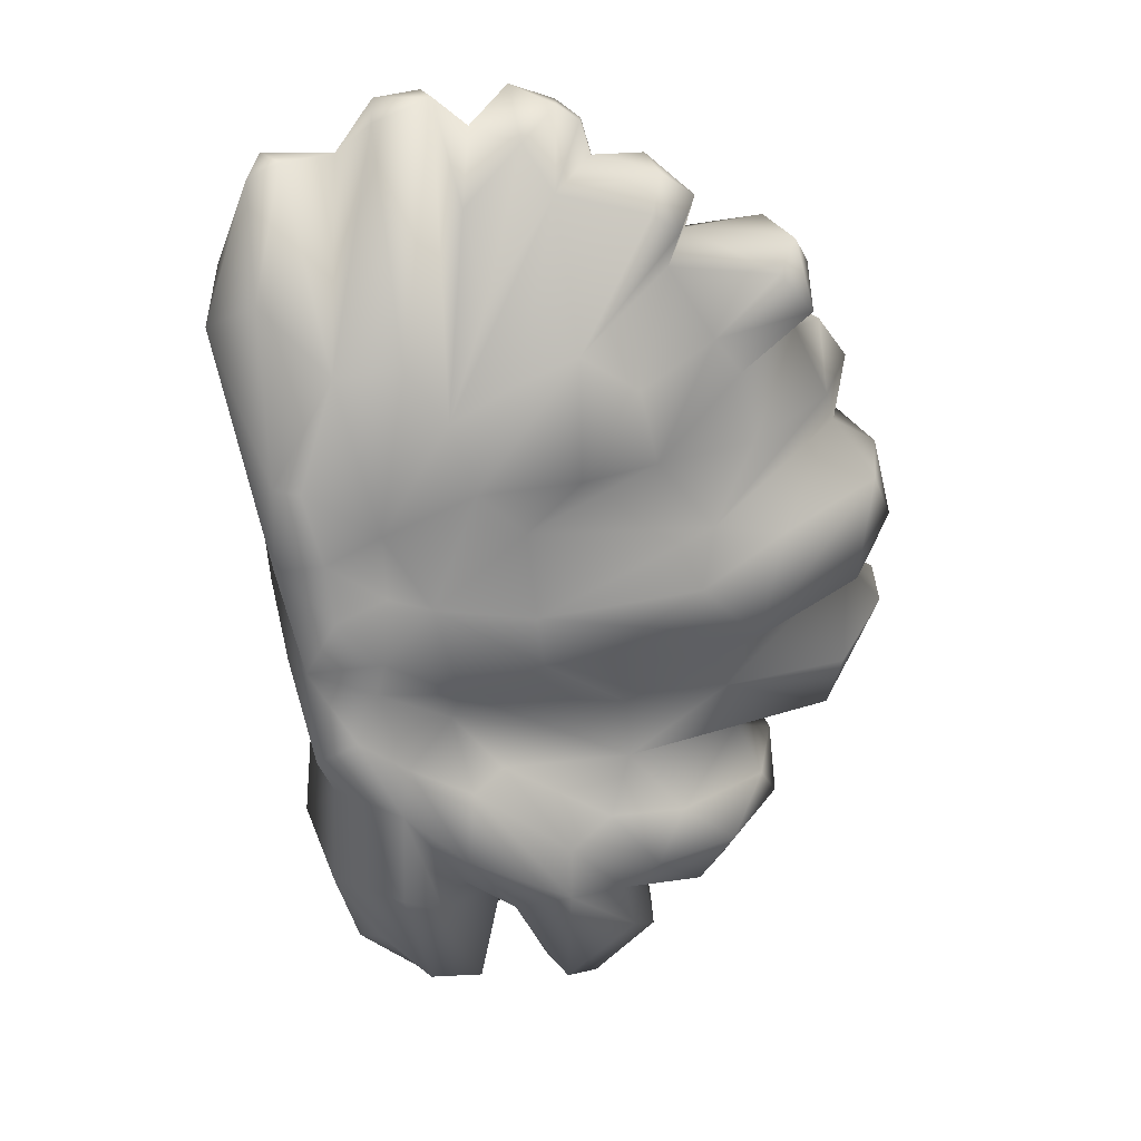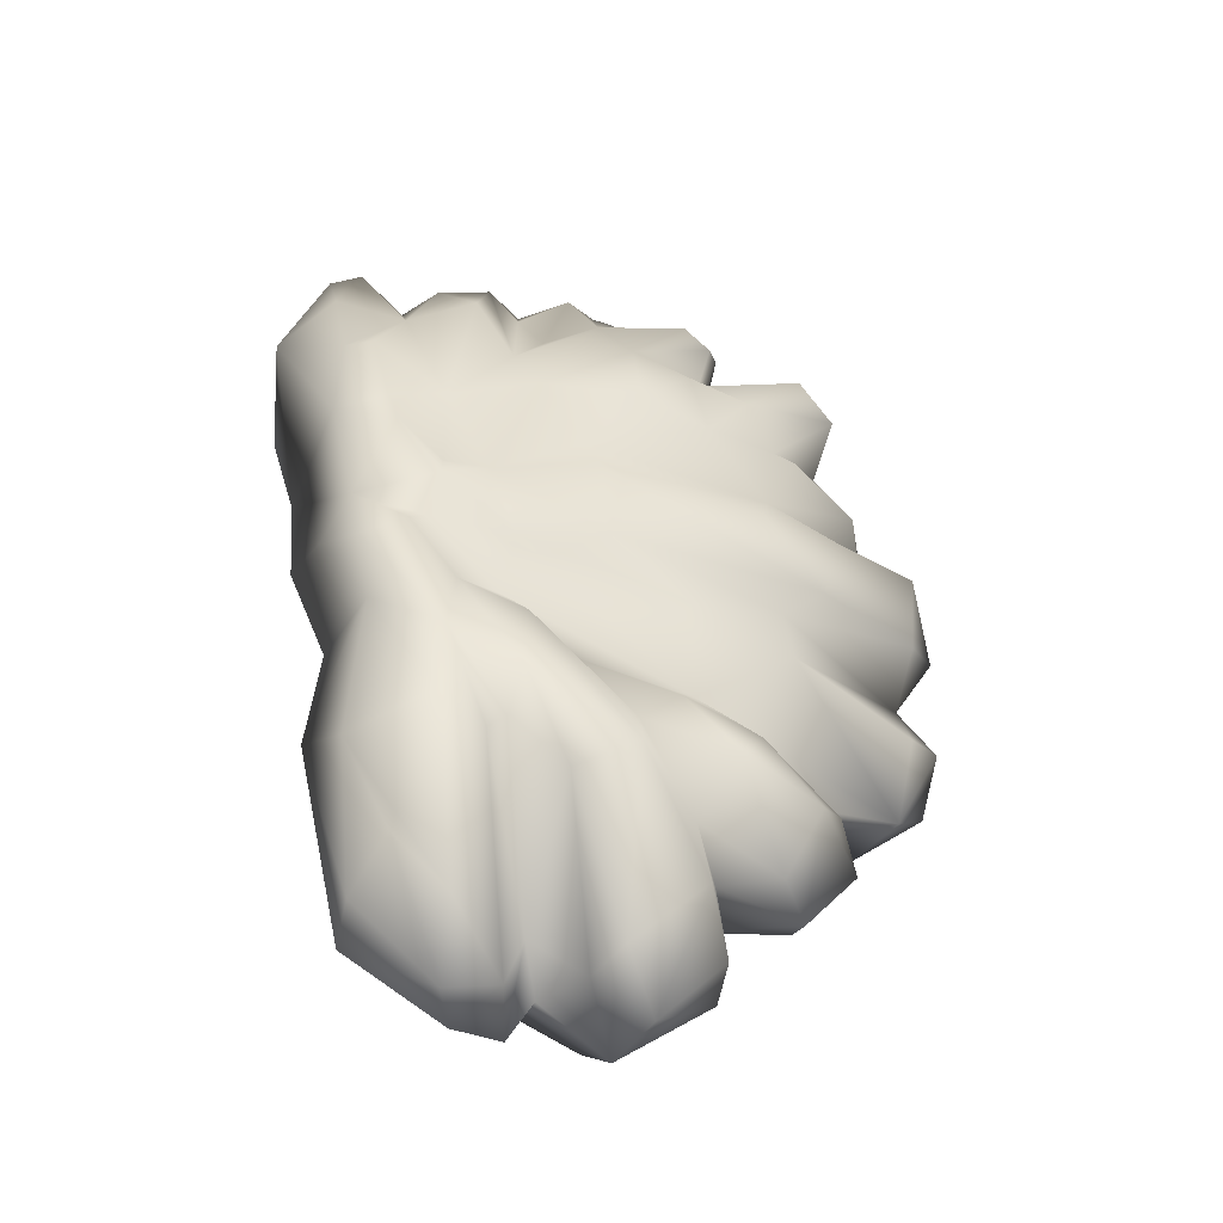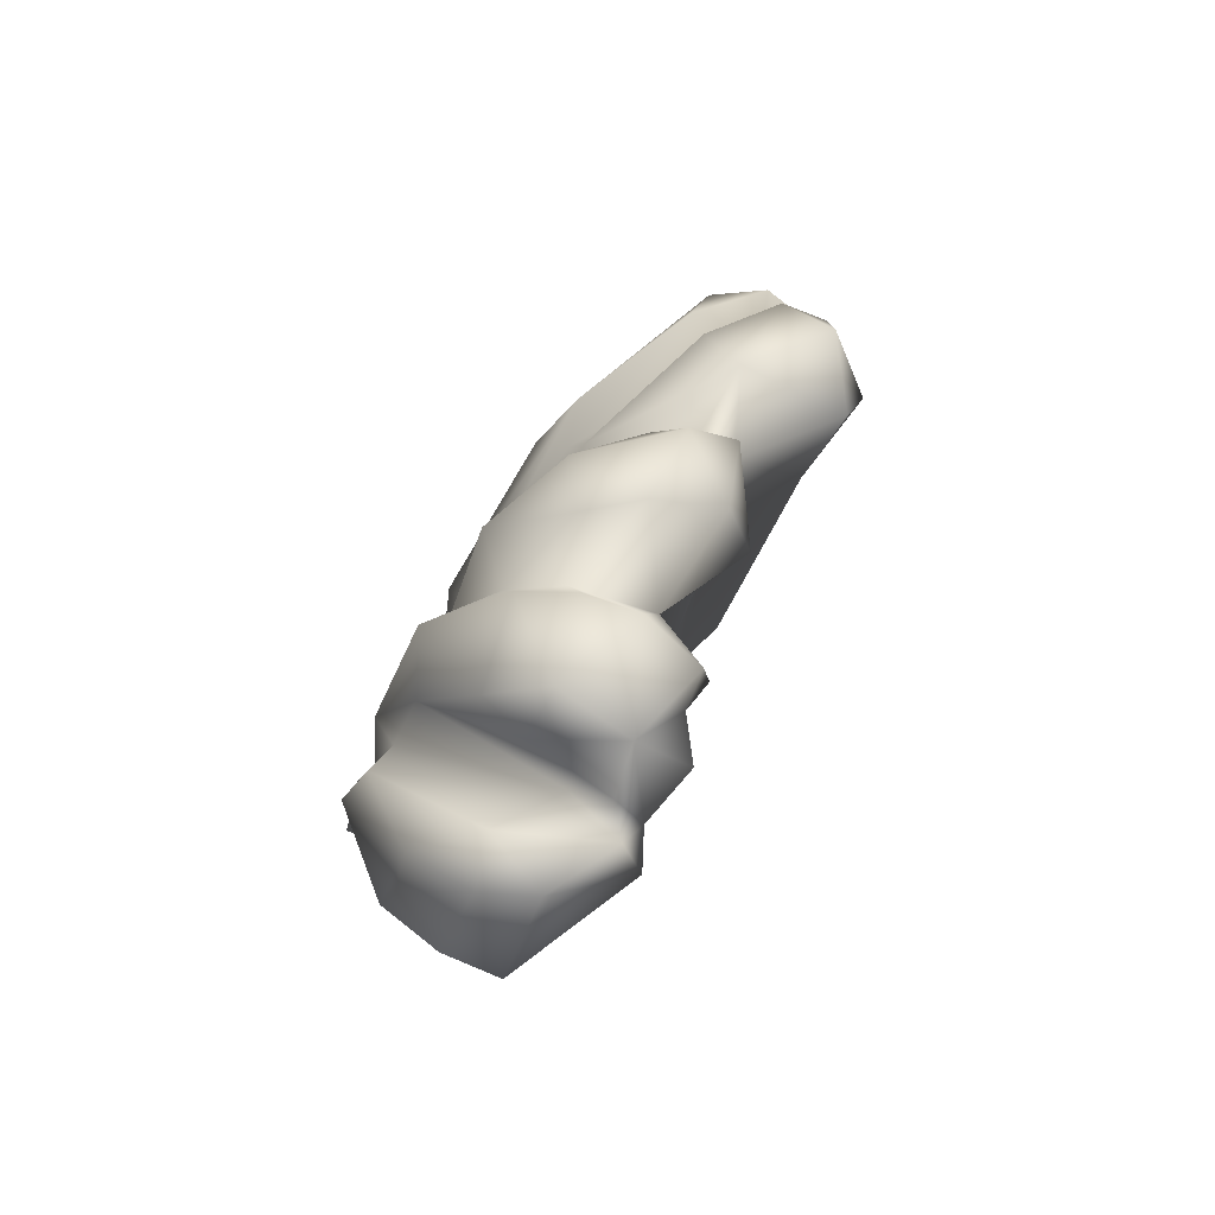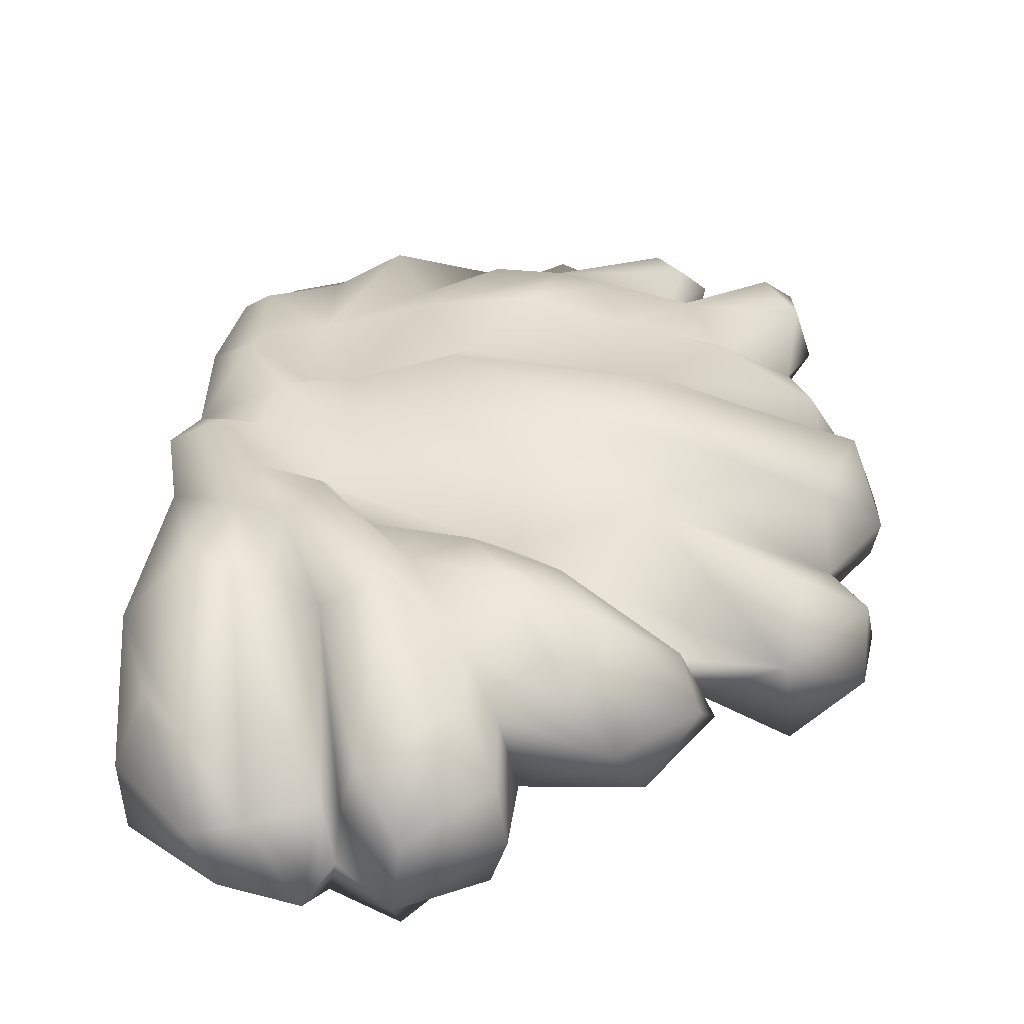
<metadata>
{"format":"obj","ext":"obj","renderer":"f3d","projection":"perspective","resolution":1024,"background":"white","views":[{"elev":31.7,"azim":-13.8,"up":"+Y"},{"elev":-42.6,"azim":-22.5,"up":"+Y"},{"elev":-78.2,"azim":60.4,"up":"+Y"},{"elev":38.3,"azim":12.0,"up":"+Z"}]}
</metadata>
<code>
g Schroom09-A
v 0.2519 0.2032 -0.04653
v 0.3122 0.2172 -0.0225
v 0.2594 0.2171 -0.01432
v 0.3201 0.2172 0.01885
v 0.3043 0.2034 0.03735
v 0.2425 0.2028 0.00906
v 0.3373 0.1901 -0.005906
v 0.3169 0.1644 -0.03288
v 0.3279 0.1501 0.003895
v 0.3282 0.1751 0.03539
v 0.2855 0.1356 0.02938
v 0.2645 0.1652 0.03865
v 0.2224 0.09842 0.06492
v 0.2122 0.1468 0.05977
v 0.1773 0.1683 0.04916
v 0.2869 0.1005 0.05596
v 0.2606 0.04757 0.06415
v 0.3279 0.1501 0.003895
v 0.1722 0.09784 0.07558
v 0.3469 0.1075 0.01845
v 0.141 0.05704 0.05963
v 0.1096 0.09205 0.06592
v 0.08108 0.01127 0.0609
v 0.0514 0.06652 0.05808
v 0.09725 0.1316 0.04657
v 0.3523 0.1426 -0.01869
v 0.3169 0.1644 -0.03288
v 0.3357 0.1438 -0.05955
v 0.3745 0.1109 -0.02569
v 0.3589 0.09947 -0.06928
v 0.3641 0.07642 -0.03887
v 0.3614 0.07564 -0.005264
v 0.1414 0.01198 0.08652
v 0.1385 0.1576 0.05387
v 0.1755 0.2505 -0.006639
v 0.2285 0.2431 0.02066
v 0.2468 0.2298 0.01988
v 0.2393 0.2603 9.045e-05
v 0.2609 0.2441 -0.0002689
v 0.2594 0.2171 -0.01432
v 0.2038 0.2633 -0.03106
v 0.2381 0.2606 -0.03385
v 0.2091 0.2534 -0.04584
v 0.224 0.2442 -0.05713
v 0.2556 0.2393 -0.03232
v 0.2536 0.2236 -0.0431
v 0.2519 0.2032 -0.04653
v 0.1966 0.286 -0.02987
v 0.2038 0.2633 -0.03106
v 0.2016 0.2807 -0.0488
v 0.1906 0.2864 -0.06882
v 0.2042 0.2757 -0.05628
v 0.2091 0.2534 -0.04584
v 0.2051 0.257 -0.06403
v 0.1894 0.2511 -0.07892
v 0.1632 0.2683 -0.09237
v 0.1839 0.2946 -0.03676
v 0.1589 0.3023 -0.05877
v 0.1349 0.2651 -0.07999
v 0.1317 0.2825 -0.04678
v 0.1578 0.2801 -0.01728
v 0.1293 0.1936 0.01237
v 0.1212 0.2422 -0.01636
v 0.1102 0.3022 -0.04697
v 0.07091 0.1712 0.04673
v 0.03154 0.1599 0.02496
v 0.07349 0.288 -0.05007
v 0.078 0.2965 -0.06991
v 0.05228 0.267 -0.06126
v 0.1084 0.2969 -0.07598
v 0.1317 0.2825 -0.04678
v 0.1349 0.2651 -0.07999
v 0.1073 0.2632 -0.1066
v 0.05486 0.2472 -0.09501
v 0.01685 0.2714 -0.04298
v 0.008316 0.2687 -0.06906
v 0.05486 0.2472 -0.09501
v 0.02595 0.2321 -0.1013
v -0.02254 0.1976 -0.07071
v -0.001064 0.1831 -0.102
v -0.003284 0.2607 -0.04811
v -0.03575 0.172 -0.03818
v -0.007374 0.1967 -0.007707
v -0.01057 0.09949 0.04245
v 0.004937 0.09917 0.05303
v 0.01553 0.05074 0.05779
v -0.01332 0.04205 0.04281
v 0.05438 0.01672 0.05095
v -0.01101 0.04248 -0.04737
v -0.01973 0.1292 -0.08301
v -0.02254 0.1976 -0.07071
v -0.001064 0.1831 -0.102
v 0.01872 0.01795 0.07213
v 0.001093 -0.0306 0.0498
v -0.01101 0.04248 -0.04737
v 0.04686 -0.01637 0.0731
v -0.006127 -0.04206 0.01452
v -0.00743 -0.01607 -0.04428
v 0.0126 -0.09167 -0.02264
v 0.013 -0.1163 0.05989
v 0.0005907 -0.1764 -0.004295
v 0.001174 -0.0832 0.07258
v 0.05418 -0.1334 0.07683
v 0.02708 -0.06795 0.08085
v 0.04304 -0.04459 0.06328
v 0.0946 -0.0475 0.07057
v 0.05922 -0.09762 0.07493
v 0.1477 -0.03016 0.07679
v 0.09221 -0.07795 0.05183
v 0.2093 -0.1231 0.05881
v 0.2014 -0.06705 0.07582
v 0.289 -0.03015 0.07729
v 0.2642 -0.0483 0.06861
v 0.2735 -0.07478 0.06312
v 0.3627 -0.1361 0.01315
v 0.2478 0.015 0.08413
v 0.309 0.03486 0.06059
v 0.3614 0.07564 -0.005264
v 0.3779 0.05029 0.03365
v 0.3669 -0.01843 0.04293
v 0.3757 -0.03538 0.0005952
v 0.3757 -0.03538 0.0005952
v 0.3936 0.05261 -0.01052
v 0.3641 0.07642 -0.03887
v 0.3772 0.03468 -0.04875
v 0.4004 0.006496 0.007452
v 0.3957 0.01759 -0.02345
v 0.3634 -0.0318 -0.03681
v 0.3642 -0.08784 0.03564
v 0.4005 -0.0644 0.003158
v 0.4042 -0.05456 -0.02492
v 0.3634 -0.0318 -0.03681
v 0.3765 -0.07027 -0.06522
v 0.4039 -0.09218 -0.02797
v 0.3663 -0.1155 -0.05573
v 0.3155 -0.1414 -0.01001
v 0.2973 -0.1442 0.01509
v 0.1239 -0.1178 0.06005
v 0.1902 -0.1498 0.08608
v 0.1635 -0.1739 0.08615
v 0.2416 -0.1585 0.07933
v 0.2973 -0.1442 0.01509
v 0.221 -0.188 0.09586
v 0.2033 -0.2241 0.07147
v 0.2611 -0.2366 0.05885
v 0.2256 -0.2419 0.04446
v 0.2798 -0.1934 0.07457
v 0.2867 -0.2417 0.02996
v 0.2352 -0.2369 -0.005659
v 0.3084 -0.168 0.04113
v 0.2995 -0.2171 -0.01197
v 0.2816 -0.1926 -0.03682
v 0.3241 -0.1957 0.02636
v 0.3285 -0.1634 -0.004386
v 0.3155 -0.1414 -0.01001
v 0.3155 -0.1414 -0.01001
v 0.3169 0.1644 -0.03288
v 0.3122 0.2172 -0.0225
v 0.2519 0.2032 -0.04653
v 0.2649 0.1625 -0.02503
v 0.2285 0.2005 -0.04794
v 0.2536 0.2236 -0.0431
v 0.224 0.2442 -0.05713
v 0.3014 0.1178 -0.05372
v 0.3357 0.1438 -0.05955
v 0.3589 0.09947 -0.06928
v 0.2013 0.2305 -0.04262
v 0.2091 0.2534 -0.04584
v 0.2183 0.1277 -0.05357
v 0.2145 0.07869 -0.06892
v 0.3149 0.09295 -0.05604
v 0.3641 0.07642 -0.03887
v 0.3377 0.05813 -0.03722
v 0.3772 0.03468 -0.04875
v 0.1997 0.2481 -0.05152
v 0.1681 0.2296 -0.07057
v 0.2051 0.257 -0.06403
v 0.1894 0.2511 -0.07892
v 0.1632 0.2683 -0.09237
v 0.1349 0.2651 -0.07999
v 0.1097 0.1768 -0.07531
v 0.1568 0.1758 -0.06236
v 0.1815 0.1388 -0.06587
v 0.113 0.1229 -0.05341
v 0.1629 0.09347 -0.05884
v 0.09999 0.02949 -0.04697
v 0.1002 0.2372 -0.08195
v 0.1073 0.2632 -0.1066
v 0.05486 0.2472 -0.09501
v 0.0628 0.2001 -0.07523
v 0.04737 0.07782 -0.04601
v -0.001064 0.1831 -0.102
v 0.02595 0.2321 -0.1013
v 0.02661 0.1211 -0.05161
v -0.01973 0.1292 -0.08301
v -0.01101 0.04248 -0.04737
v 0.01564 0.005902 -0.06054
v -0.00743 -0.01607 -0.04428
v 0.07782 -0.02122 -0.07126
v 0.02115 -0.03918 -0.05216
v 0.0126 -0.09167 -0.02264
v 0.1337 -0.004836 -0.03972
v 0.1608 0.02957 -0.04118
v 0.2106 0.04489 -0.05536
v 0.2823 0.0558 -0.05696
v 0.2655 0.01468 -0.06999
v 0.3393 -0.02252 -0.03004
v 0.3634 -0.0318 -0.03681
v 0.3188 -0.07619 -0.05677
v 0.3765 -0.07027 -0.06522
v 0.3663 -0.1155 -0.05573
v 0.3155 -0.1414 -0.01001
v 0.262 -0.03091 -0.04789
v 0.2784 -0.1429 -0.01812
v 0.2816 -0.1926 -0.03682
v 0.1316 -0.02814 -0.02752
v 0.2146 -0.06334 -0.06094
v 0.07738 -0.04897 -0.05538
v 0.1195 -0.05846 -0.03356
v 0.1828 -0.1039 -0.03377
v 0.2459 -0.1834 -0.02253
v 0.0776 -0.07702 -0.05524
v 0.1115 -0.09745 -0.03383
v 0.02393 -0.1094 -0.0305
v 0.2218 -0.2233 -0.001991
v 0.2352 -0.2369 -0.005659
v 0.1633 -0.1302 -0.03888
v 0.1654 -0.1655 -0.02753
v 0.09464 -0.1247 -0.02631
v 0.02243 -0.1674 -0.01031
v 0.0005907 -0.1764 -0.004295
v 0.08204 -0.1586 -0.01378
v 0.04463 -0.2543 -0.03723
v 0.03606 -0.2893 -0.02483
v 0.1224 -0.2943 -0.05867
v 0.1453 -0.2911 -0.0468
v 0.1277 -0.2437 -0.03793
v 0.1862 -0.3012 -0.05216
v 0.2071 -0.2875 -0.03593
v 0.1401 -0.2224 -0.03314
v 0.1482 -0.1771 -0.03721
v 0.1899 -0.2301 -0.03215
v 0.2175 -0.2414 -0.04601
v 0.2352 -0.2369 -0.005659
v 0.02975 -0.2813 0.01017
v 0.03606 -0.2893 -0.02483
v 0.01048 -0.202 0.04313
v 0.04011 -0.2575 0.04374
v 0.04987 -0.1921 0.08941
v 0.07189 -0.2926 0.05252
v 0.07645 -0.2083 0.08586
v 0.08175 -0.3263 0.01513
v 0.02975 -0.2813 0.01017
v 0.03606 -0.2893 -0.02483
v 0.1126 -0.3226 0.02496
v 0.09717 -0.3288 -0.01508
v 0.1224 -0.2943 -0.05867
v 0.1369 -0.3134 -0.03856
v 0.1453 -0.2911 -0.0468
v 0.1495 -0.2916 -0.02677
v 0.1356 -0.2673 -0.007503
v 0.09119 -0.1902 0.07925
v 0.09293 -0.164 0.09485
v 0.1258 -0.2174 0.082
v 0.1356 -0.2673 -0.007503
v 0.09917 -0.1168 0.08485
v 0.1239 -0.1178 0.06005
v 0.1635 -0.1739 0.08615
v 0.1596 -0.2015 0.1004
v 0.2033 -0.2241 0.07147
v 0.1589 -0.3082 0.02918
v 0.1495 -0.2916 -0.02677
v 0.1894 -0.3274 -0.01524
v 0.1453 -0.2911 -0.0468
v 0.1862 -0.3012 -0.05216
v 0.2071 -0.2875 -0.03593
v 0.2123 -0.2597 0.0691
v 0.2256 -0.2419 0.04446
v 0.1671 -0.3048 0.06001
v 0.1944 -0.3287 0.03229
v 0.2293 -0.2793 -0.0341
v 0.2175 -0.2414 -0.04601
v 0.2352 -0.2369 -0.005659
v 0.2412 -0.2926 0.008203
v 0.2342 -0.2865 0.04017
g Schroom09-A_0
f 3 2 1
f 4 2 3
f 3 5 4
f 3 6 5
f 7 2 4
f 8 2 7
f 7 9 8
f 10 7 4
f 9 7 10
f 5 10 4
f 11 9 10
f 5 12 10
f 5 6 12
f 11 10 12
f 13 11 12
f 12 6 14
f 14 13 12
f 15 14 6
f 11 13 16
f 16 13 17
f 11 16 18
f 14 19 13
f 19 14 15
f 18 16 20
f 16 17 20
f 21 13 19
f 21 17 13
f 19 15 22
f 19 22 21
f 22 23 21
f 22 24 23
f 25 24 22
f 20 26 18
f 18 26 27
f 27 26 28
f 28 26 29
f 29 26 20
f 28 29 30
f 31 30 29
f 32 31 29
f 32 29 20
f 17 32 20
f 33 17 21
f 23 33 21
f 22 34 25
f 15 34 22
f 35 25 34
f 15 35 34
f 15 36 35
f 37 36 15
f 6 37 15
f 36 37 38
f 35 36 38
f 39 37 6
f 37 39 38
f 40 39 6
f 41 35 38
f 41 38 42
f 38 39 42
f 42 43 41
f 44 43 42
f 39 45 42
f 44 42 45
f 39 40 45
f 46 44 45
f 40 46 45
f 47 46 40
f 49 48 35
f 49 50 48
f 48 50 51
f 52 50 49
f 51 50 52
f 53 52 49
f 54 52 53
f 52 54 51
f 54 55 51
f 51 55 56
f 57 48 51
f 57 35 48
f 58 51 56
f 57 51 58
f 59 58 56
f 60 58 59
f 58 61 57
f 61 35 57
f 60 61 58
f 62 35 61
f 25 35 62
f 63 61 60
f 61 63 62
f 62 63 25
f 60 64 63
f 64 25 63
f 65 25 64
f 65 24 25
f 65 66 24
f 65 64 67
f 66 65 67
f 68 67 64
f 69 66 67
f 69 67 68
f 64 70 68
f 71 70 64
f 70 71 72
f 73 70 72
f 68 70 73
f 74 68 73
f 68 74 69
f 69 75 66
f 69 76 75
f 77 76 69
f 76 77 78
f 76 78 79
f 78 80 79
f 76 79 81
f 76 81 75
f 82 81 79
f 83 75 81
f 75 83 66
f 82 83 81
f 84 66 83
f 82 84 83
f 84 85 66
f 66 85 24
f 85 84 86
f 85 86 24
f 87 84 82
f 86 84 87
f 88 24 86
f 24 88 23
f 87 82 89
f 82 90 89
f 82 91 90
f 91 92 90
f 87 93 86
f 88 86 93
f 94 93 87
f 94 87 95
f 88 93 96
f 88 96 23
f 94 96 93
f 97 94 95
f 97 95 98
f 97 98 99
f 100 97 99
f 101 100 99
f 97 102 94
f 102 97 100
f 103 102 100
f 104 94 102
f 103 104 102
f 96 94 105
f 104 105 94
f 23 96 106
f 96 105 106
f 105 104 107
f 107 104 103
f 106 108 23
f 23 108 33
f 105 109 106
f 109 105 107
f 109 110 106
f 106 110 111
f 111 108 106
f 108 112 33
f 113 108 111
f 112 108 113
f 111 110 114
f 113 111 114
f 115 114 110
f 33 112 116
f 116 17 33
f 117 17 116
f 117 116 112
f 117 118 17
f 119 117 112
f 117 119 118
f 112 113 120
f 119 112 120
f 114 121 113
f 120 113 122
f 123 118 119
f 123 124 118
f 124 123 125
f 120 126 119
f 122 126 120
f 126 123 119
f 127 125 123
f 126 127 123
f 122 127 126
f 128 125 127
f 122 128 127
f 121 114 129
f 114 115 129
f 121 129 130
f 115 130 129
f 130 131 121
f 131 132 121
f 133 132 131
f 130 134 131
f 131 134 133
f 115 134 130
f 135 133 134
f 135 134 115
f 136 135 115
f 136 115 137
f 137 115 110
f 138 110 109
f 139 110 138
f 140 139 138
f 141 110 139
f 141 142 110
f 140 143 139
f 141 139 143
f 144 143 140
f 143 144 145
f 146 145 144
f 141 143 147
f 143 145 147
f 146 148 145
f 145 148 147
f 146 149 148
f 150 142 141
f 141 147 150
f 149 151 148
f 149 152 151
f 148 153 147
f 153 150 147
f 151 153 148
f 150 154 142
f 150 153 154
f 151 154 153
f 151 152 154
f 154 155 142
f 154 152 156
f 159 158 157
f 160 159 157
f 161 159 160
f 159 161 162
f 162 161 163
f 164 160 157
f 157 165 164
f 165 166 164
f 161 167 163
f 167 168 163
f 169 160 164
f 161 160 169
f 164 170 169
f 164 166 171
f 164 171 170
f 171 166 172
f 171 172 173
f 172 174 173
f 168 167 175
f 175 167 176
f 168 175 177
f 177 175 176
f 178 177 176
f 179 178 176
f 180 179 176
f 176 181 180
f 176 167 182
f 176 182 181
f 167 161 182
f 161 183 182
f 161 169 183
f 182 183 184
f 181 182 184
f 183 169 185
f 183 185 184
f 169 170 185
f 184 185 186
f 185 170 186
f 180 181 187
f 187 188 180
f 189 188 187
f 189 187 190
f 187 181 190
f 181 184 191
f 184 186 191
f 189 190 192
f 193 189 192
f 190 181 194
f 190 194 192
f 194 181 191
f 192 194 195
f 195 194 196
f 194 191 196
f 196 191 197
f 198 196 197
f 191 199 197
f 191 186 199
f 197 200 198
f 197 199 200
f 198 200 201
f 199 186 202
f 186 203 202
f 170 203 186
f 203 170 204
f 204 202 203
f 170 205 204
f 170 171 205
f 171 173 205
f 205 206 204
f 206 205 173
f 204 206 202
f 173 207 206
f 207 173 174
f 174 208 207
f 209 207 208
f 208 210 209
f 209 210 211
f 209 211 212
f 213 206 207
f 202 206 213
f 207 209 213
f 214 209 212
f 212 215 214
f 202 213 216
f 202 216 199
f 213 209 217
f 217 209 214
f 216 213 217
f 218 199 216
f 199 218 200
f 216 217 219
f 216 219 218
f 217 214 220
f 217 220 219
f 214 215 221
f 214 221 220
f 200 218 222
f 222 218 219
f 219 220 223
f 222 219 223
f 222 224 200
f 200 224 201
f 221 215 225
f 226 225 215
f 220 221 227
f 223 220 227
f 227 221 228
f 227 228 223
f 228 221 225
f 229 222 223
f 224 222 229
f 223 228 229
f 201 224 230
f 201 230 231
f 224 229 232
f 230 224 232
f 230 233 231
f 231 233 234
f 235 234 233
f 233 236 235
f 230 236 233
f 230 232 236
f 232 237 236
f 237 238 236
f 238 237 239
f 240 237 232
f 229 240 232
f 240 239 237
f 229 228 241
f 229 241 240
f 240 242 239
f 241 242 240
f 228 242 241
f 243 239 242
f 228 225 242
f 225 243 242
f 243 225 244
f 101 246 245
f 247 101 245
f 101 247 100
f 245 248 247
f 247 249 100
f 103 100 249
f 248 250 247
f 250 249 247
f 103 249 251
f 251 249 250
f 252 250 248
f 252 248 253
f 252 253 254
f 250 252 255
f 255 251 250
f 254 256 252
f 252 256 255
f 254 257 256
f 258 256 257
f 256 258 255
f 259 258 257
f 260 258 259
f 261 258 260
f 255 258 261
f 255 261 251
f 251 261 262
f 103 251 262
f 262 263 103
f 103 263 107
f 264 263 262
f 262 265 264
f 107 263 266
f 266 109 107
f 267 109 266
f 268 267 266
f 266 263 269
f 266 269 268
f 269 263 264
f 269 270 268
f 271 264 265
f 271 265 272
f 272 273 271
f 274 273 272
f 274 275 273
f 275 276 273
f 270 269 277
f 278 270 277
f 279 269 264
f 271 279 264
f 269 279 277
f 271 280 279
f 279 280 277
f 271 273 280
f 276 281 273
f 282 281 276
f 281 282 283
f 273 281 284
f 281 283 284
f 278 284 283
f 280 273 284
f 280 285 277
f 285 278 277
f 284 285 280
f 278 285 284

</code>
